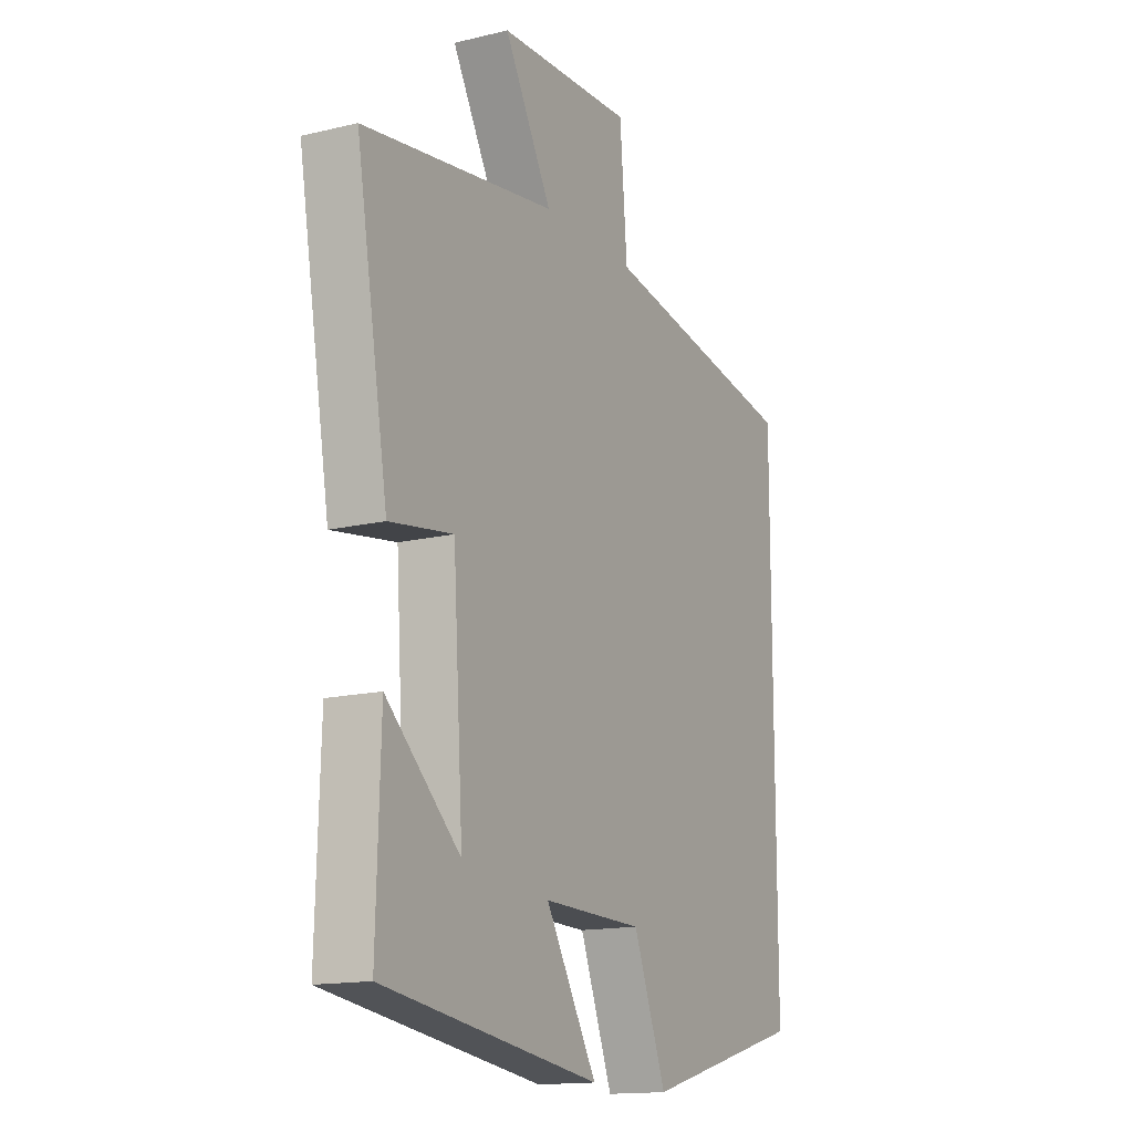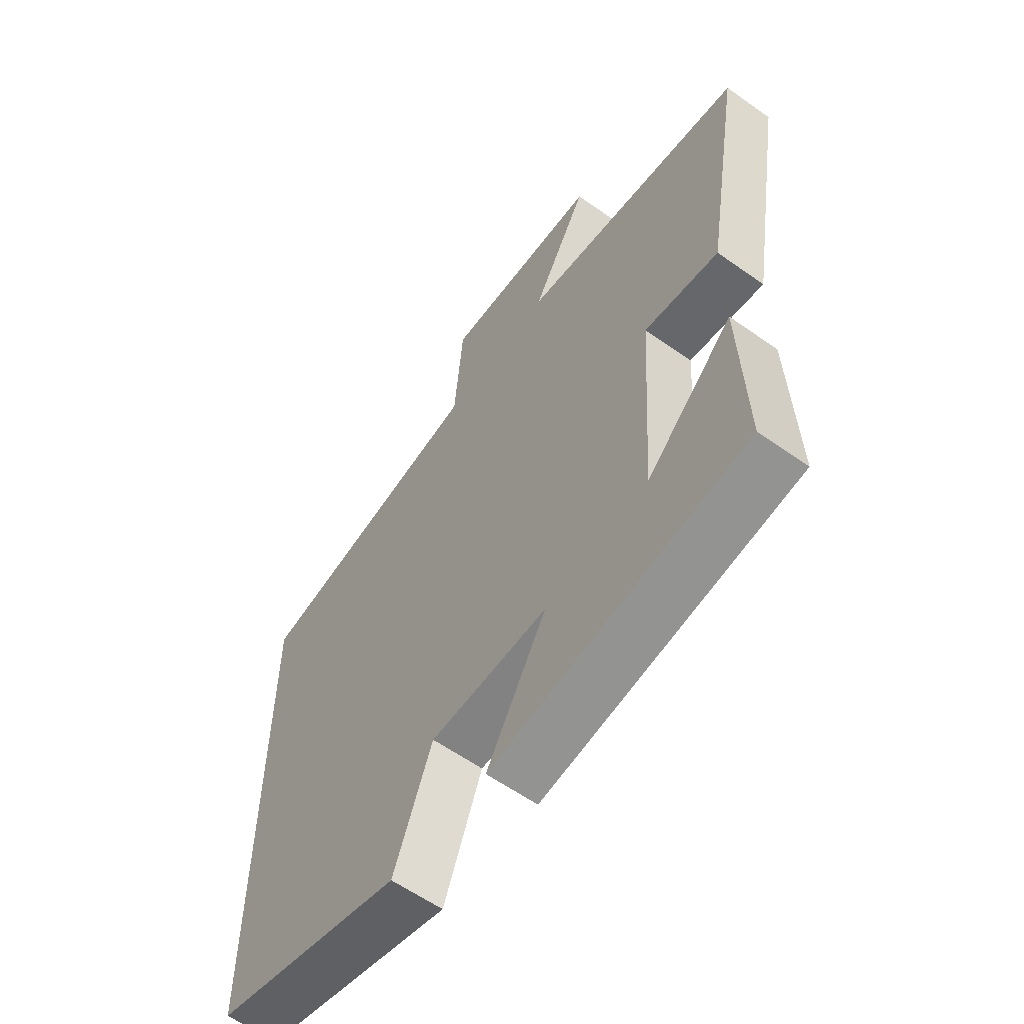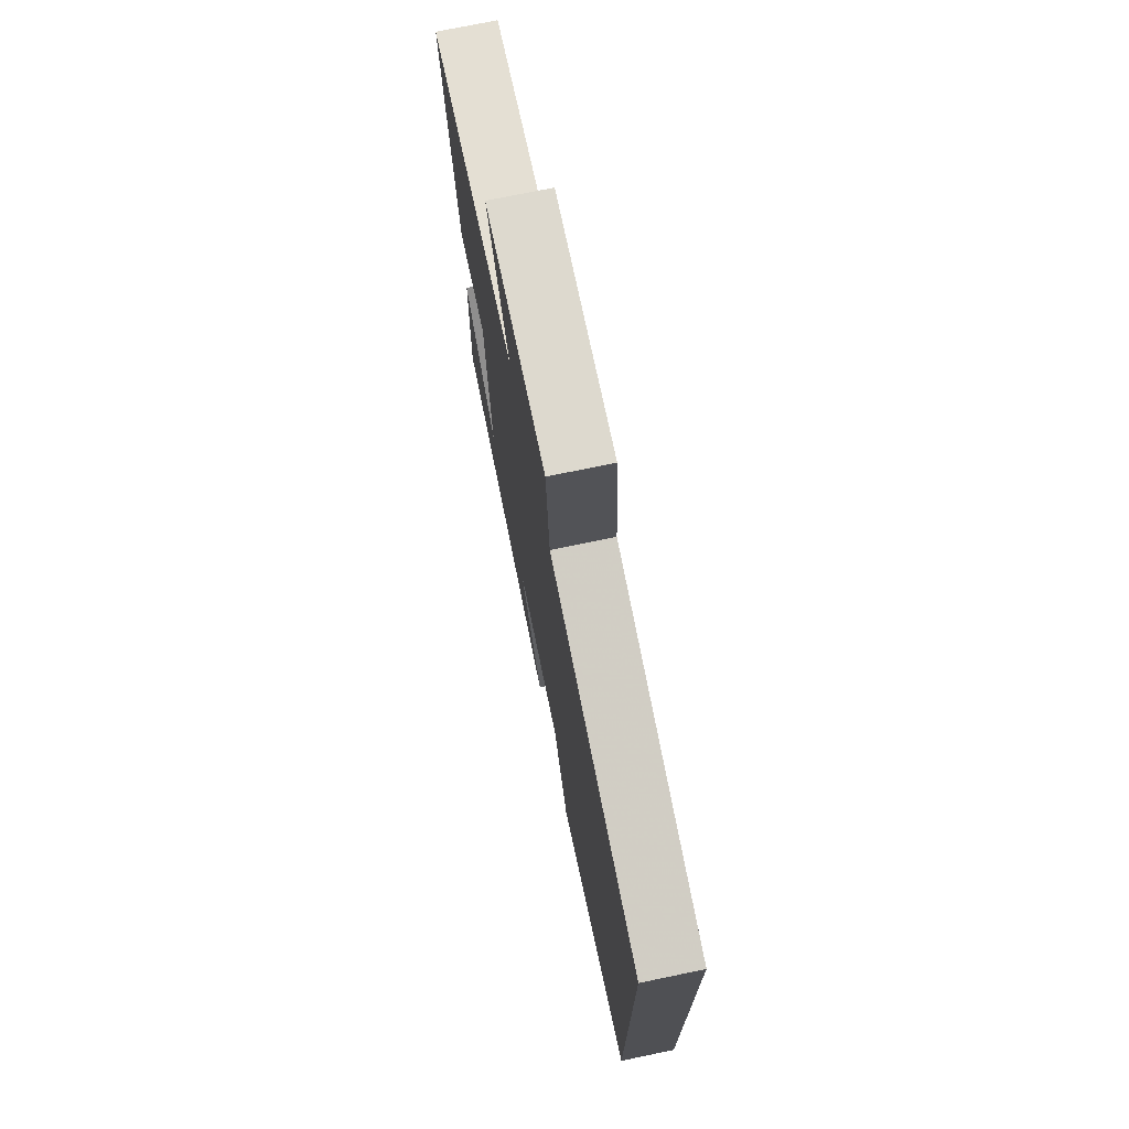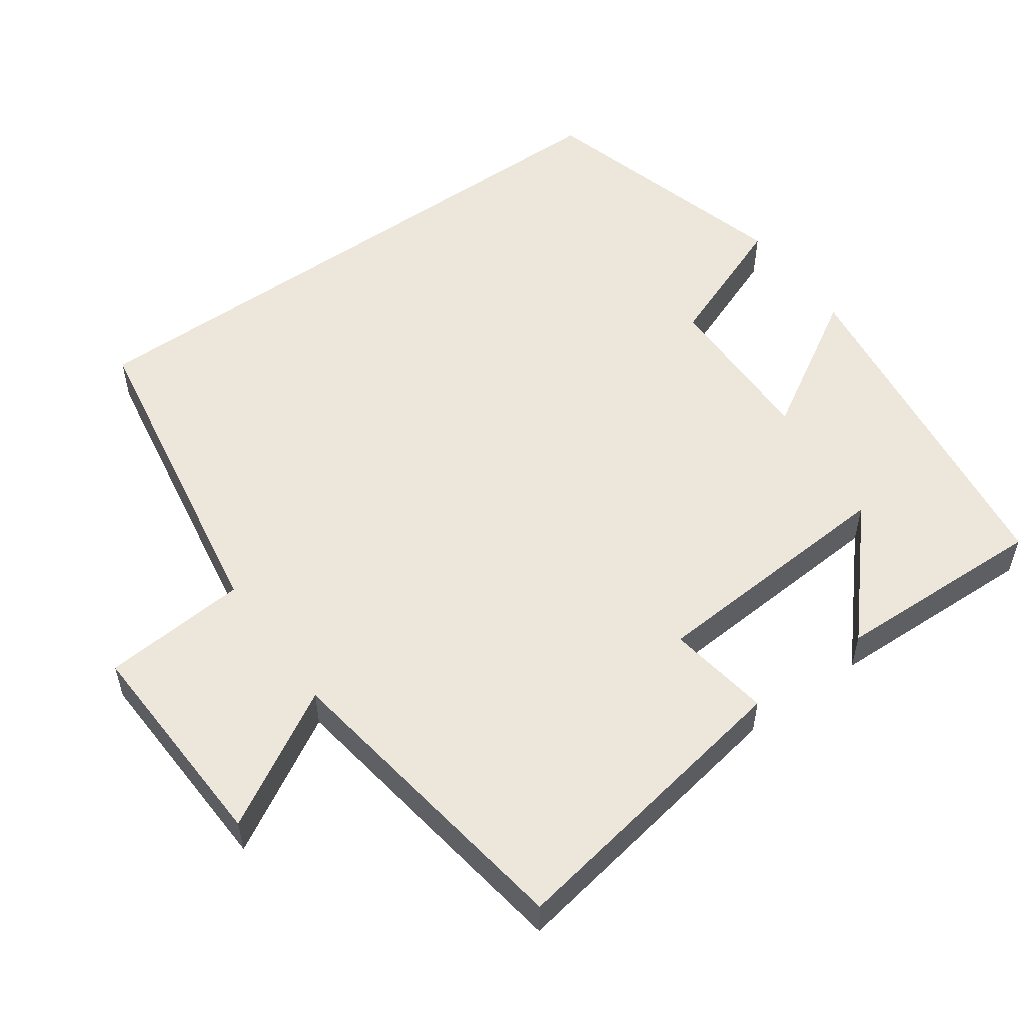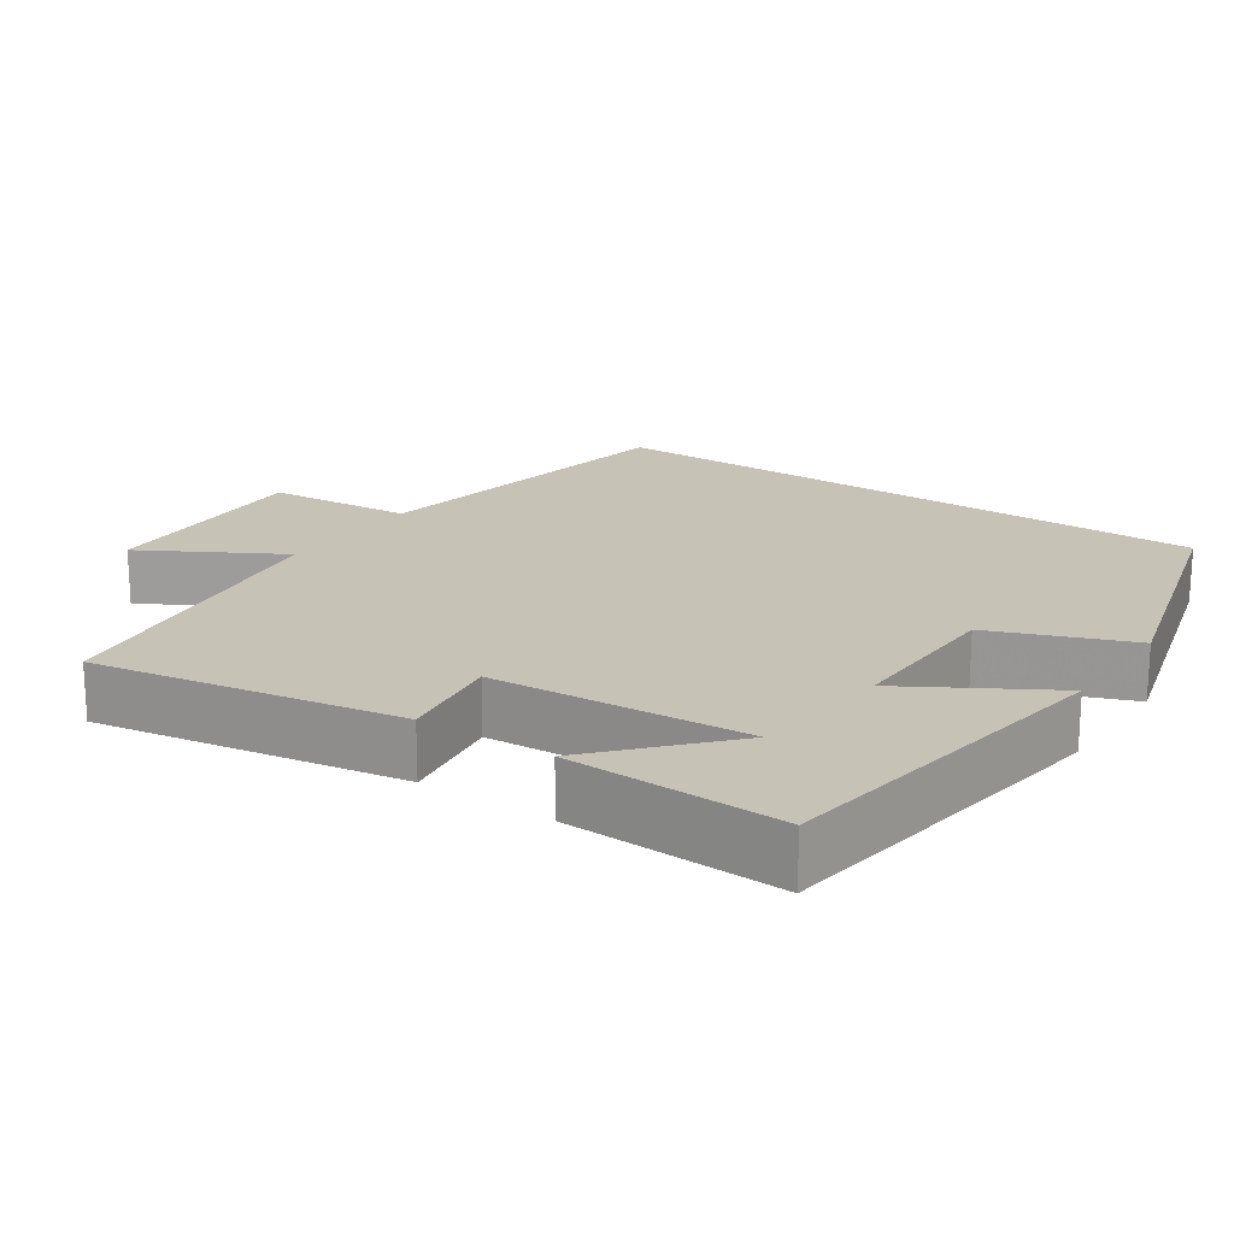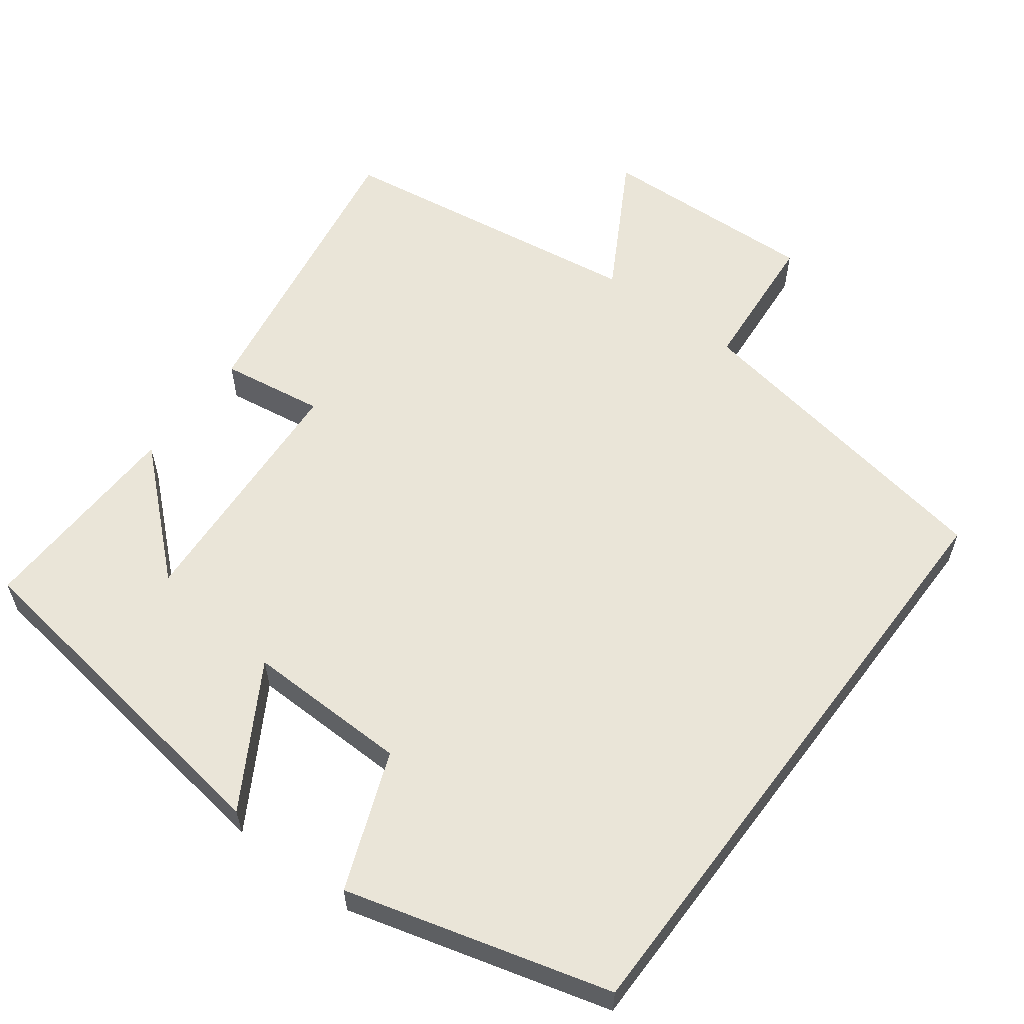
<metadata>
{"format":"obj","ext":"obj","renderer":"f3d","projection":"perspective","resolution":1024,"background":"white","views":[{"elev":-15.0,"azim":117.3,"up":"+Z"},{"elev":-59.8,"azim":54.0,"up":"+Z"},{"elev":74.0,"azim":-101.7,"up":"+Z"},{"elev":54.0,"azim":54.4,"up":"+Y"},{"elev":19.2,"azim":124.4,"up":"+Y"},{"elev":58.7,"azim":-143.1,"up":"+Y"}]}
</metadata>
<code>
v -0.5 0.07 0.425
v -0.06 0.07 0.5
v -0.044 0.07 0.695
v 0.252 0.07 0.683
v 0.148 0.07 0.5
v 0.57 0.07 0.438
v 0.5 0.07 0.03
v 0.361 0.07 0.051
v 0.339 0.07 -0.291
v 0.5 0.07 -0.146
v 0.509 0.07 -0.433
v 0.035 0.07 -0.5
v 0.147 0.07 -0.311
v -0.073 0.07 -0.315
v -0.145 0.07 -0.5
v -0.5 0.07 -0.402
v -0.5 0 0.425
v -0.06 0 0.5
v -0.044 0 0.695
v 0.252 0 0.683
v 0.148 0 0.5
v 0.57 0 0.438
v 0.5 0 0.03
v 0.361 0 0.051
v 0.339 0 -0.291
v 0.5 0 -0.146
v 0.509 0 -0.433
v 0.035 0 -0.5
v 0.147 0 -0.311
v -0.073 0 -0.315
v -0.145 0 -0.5
v -0.5 0 -0.402
f 16 1 2
f 15 16 2
f 14 15 2
f 13 14 2 3
f 11 12 13
f 9 10 11
f 9 11 13
f 8 9 13 3
f 5 6 7 8
f 3 4 5
f 3 5 8
f 18 17 32
f 18 32 31
f 18 31 30
f 19 18 30 29
f 29 28 27
f 27 26 25
f 29 27 25
f 19 29 25 24
f 24 23 22 21
f 21 20 19
f 24 21 19
f 1 17 18 2
f 2 18 19 3
f 3 19 20 4
f 4 20 21 5
f 5 21 22 6
f 6 22 23 7
f 7 23 24 8
f 8 24 25 9
f 9 25 26 10
f 10 26 27 11
f 11 27 28 12
f 12 28 29 13
f 13 29 30 14
f 14 30 31 15
f 15 31 32 16
f 16 32 17 1

</code>
